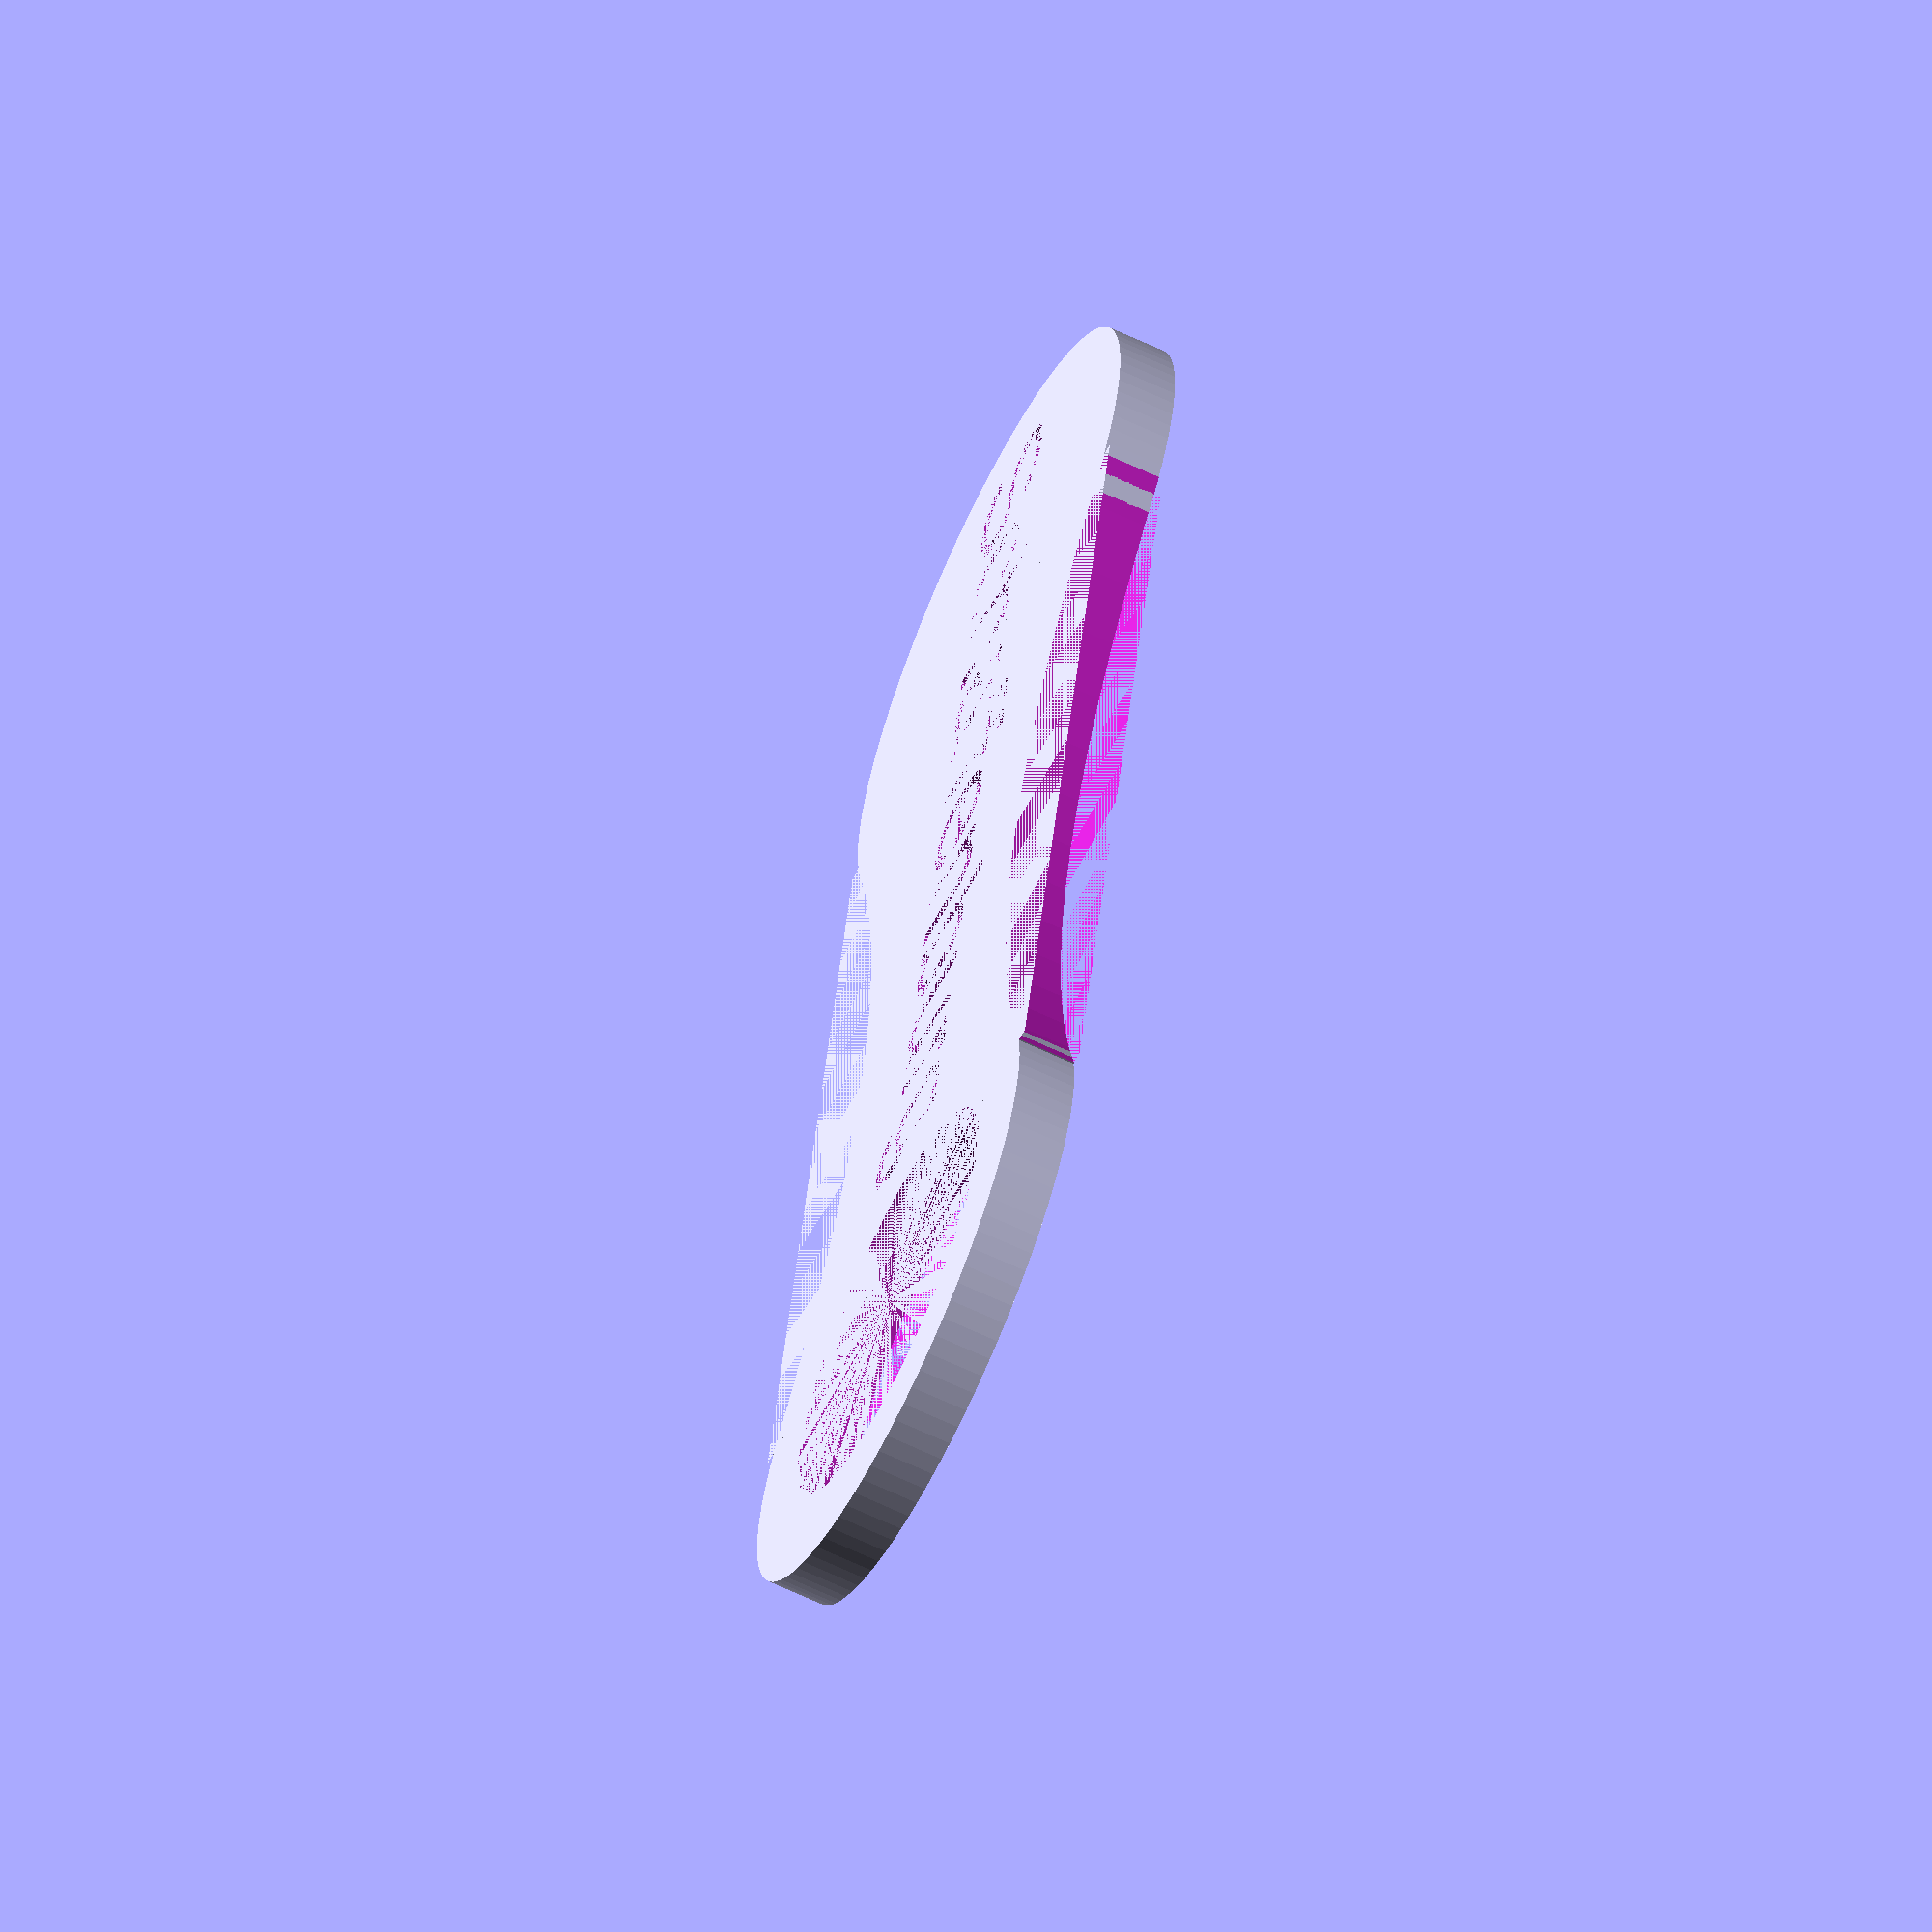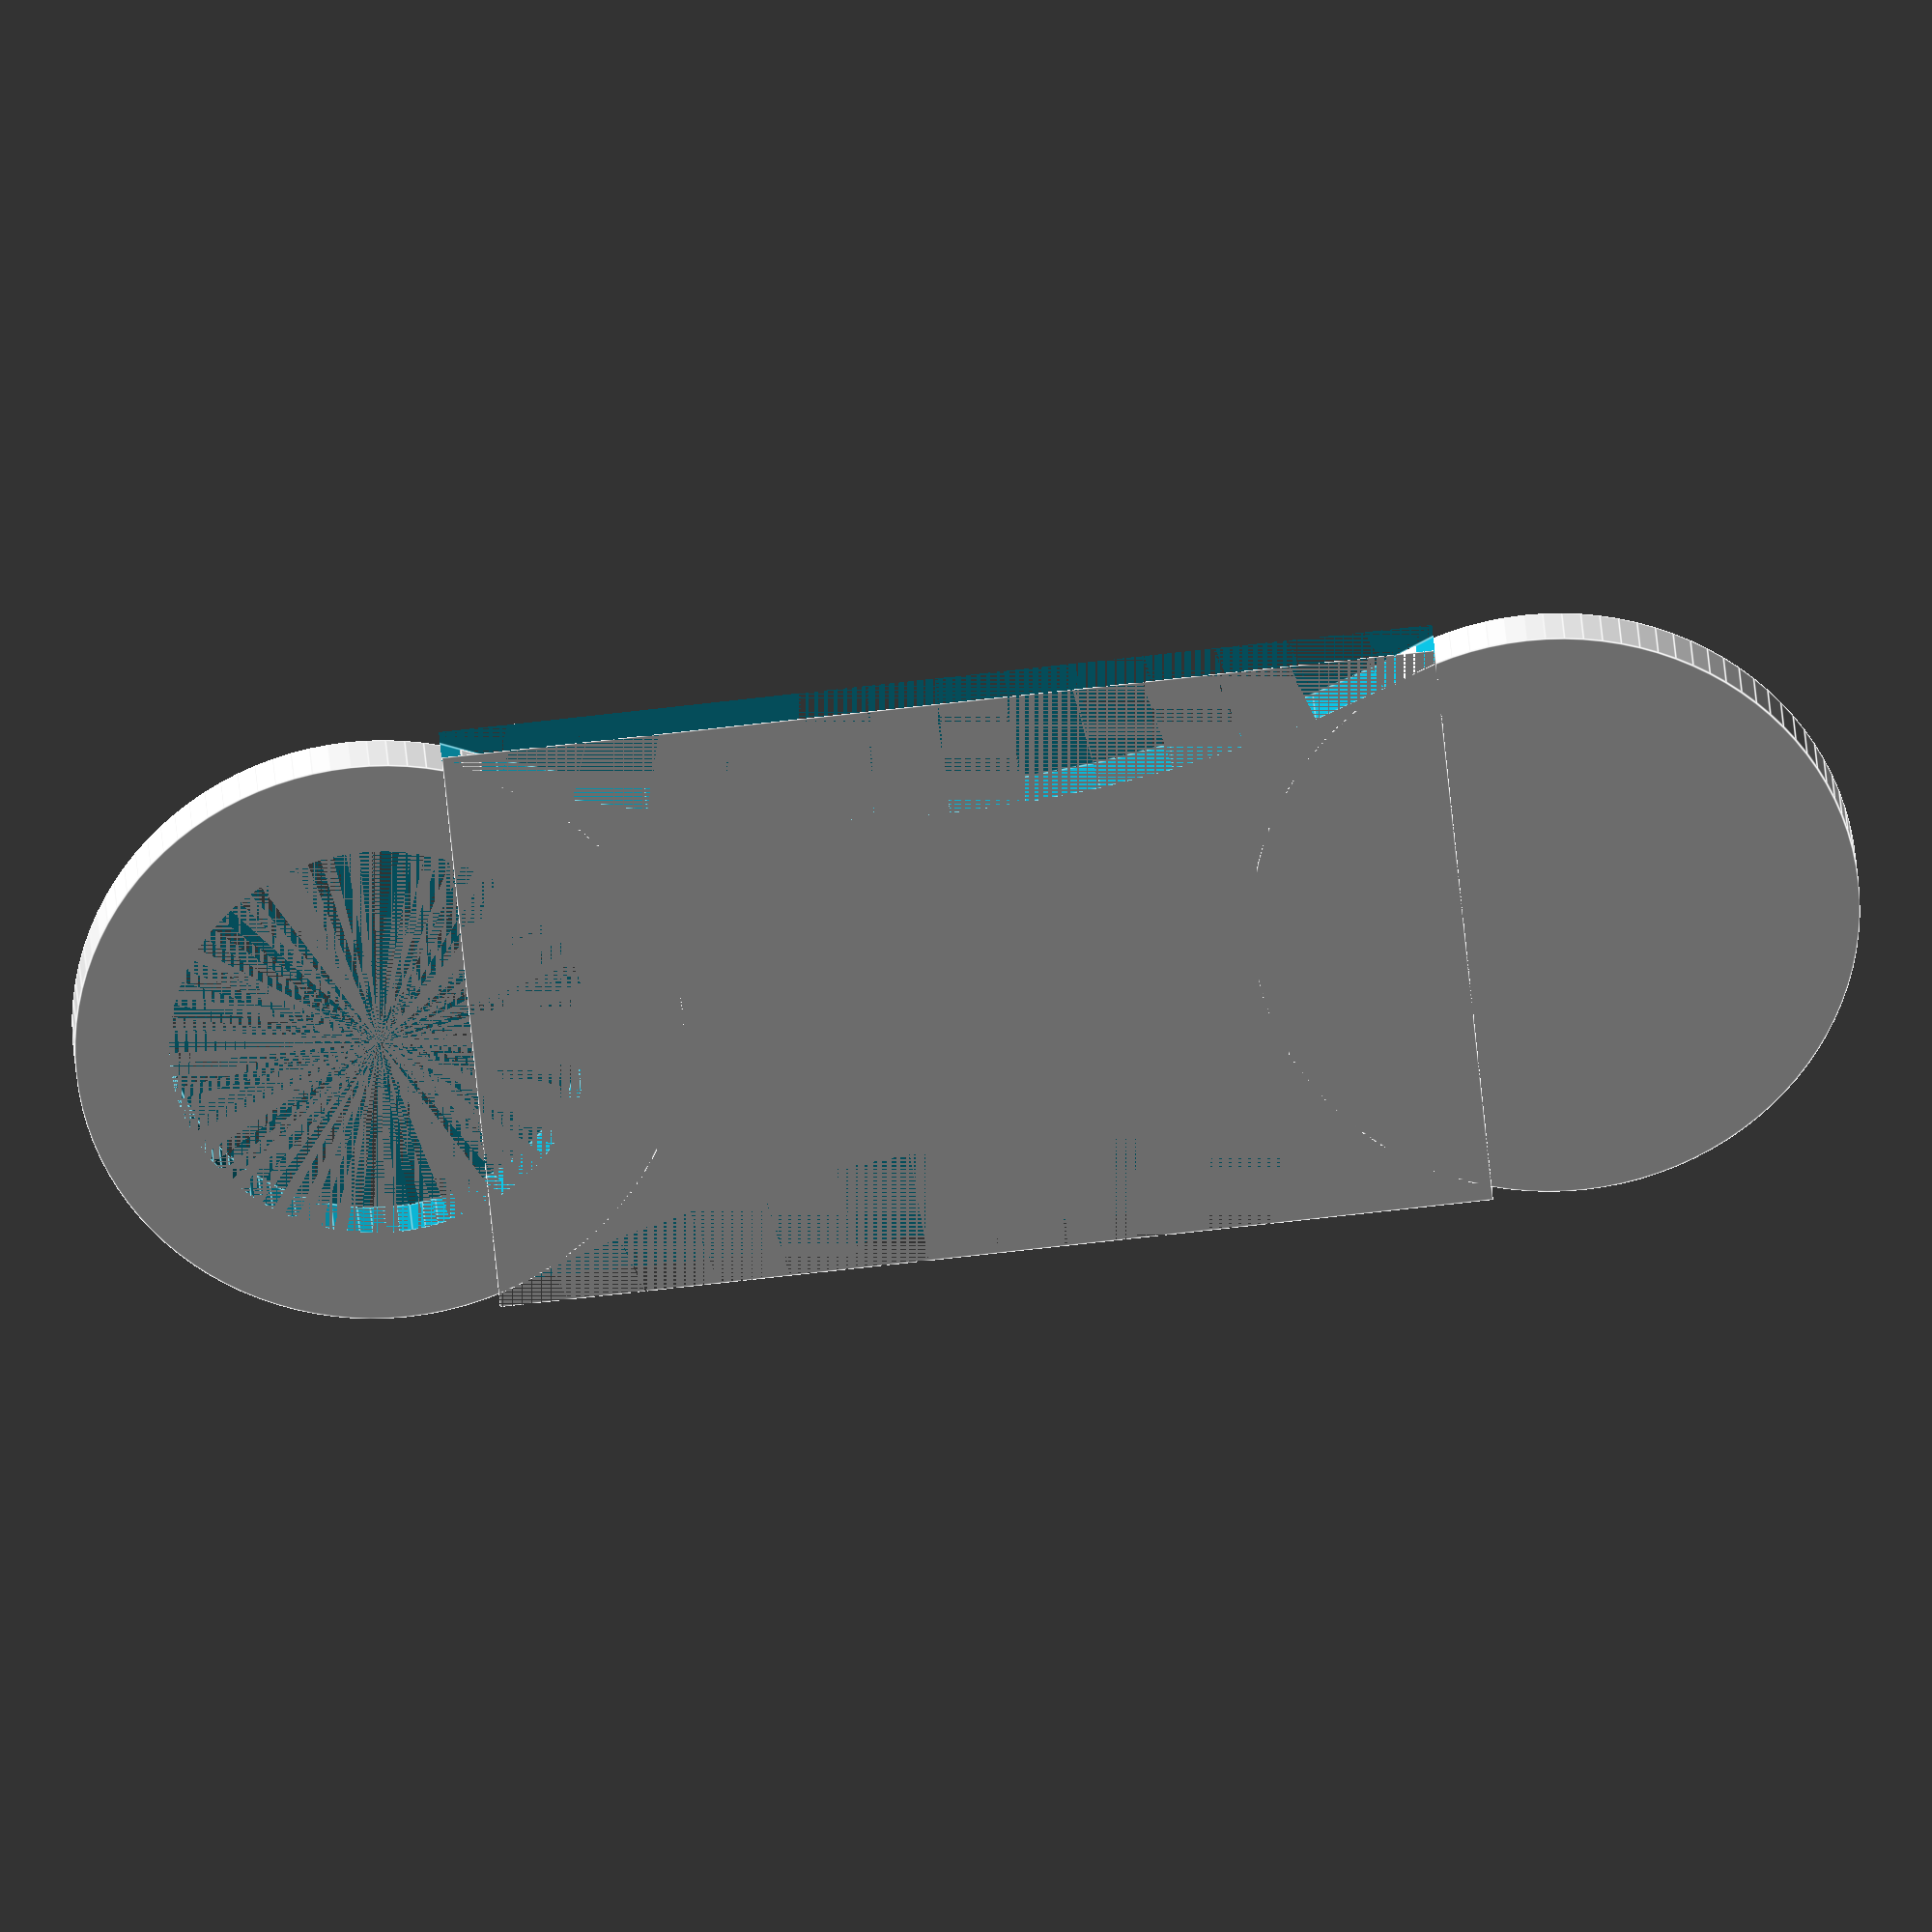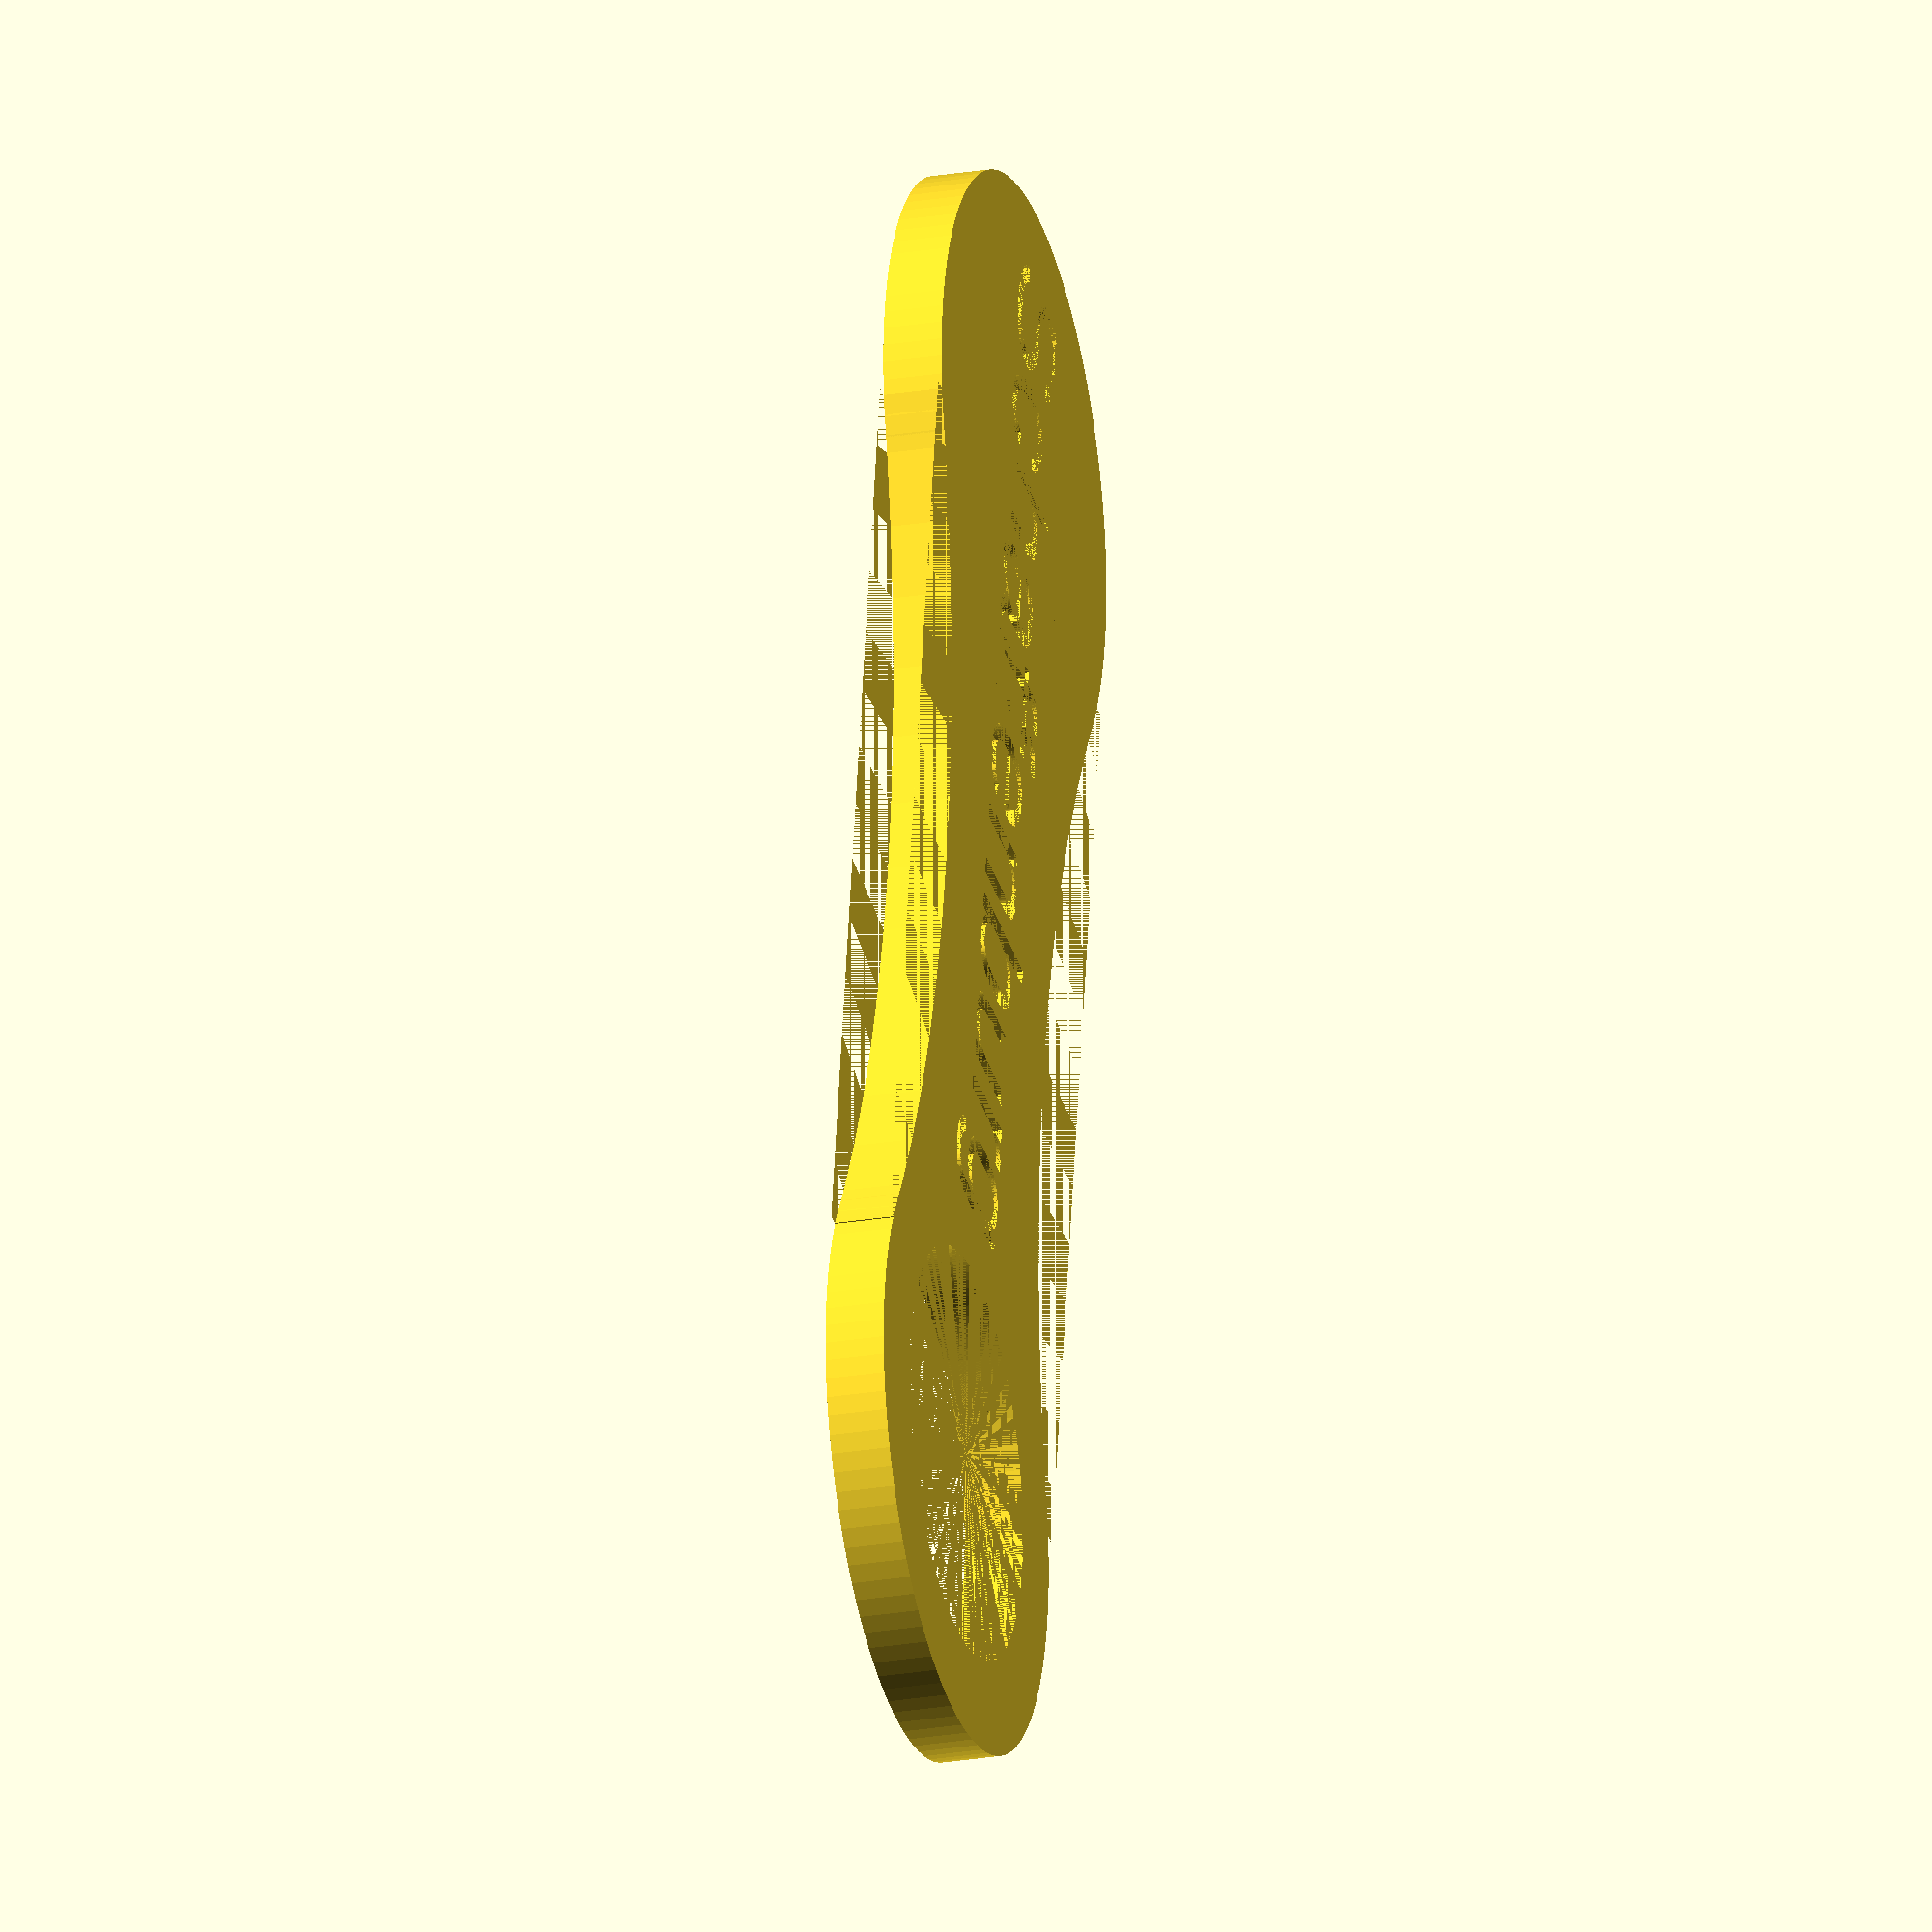
<openscad>
/* [Hidden] */
$fn = 100;

/* [Coin] */
vCoinHeight = 2.3;  //Coin height; change for non-Euro currencies only. base = 2.3
vCoinDiameter = 23.2;  //Coin diameter; change for non-Euro currencies only. base = 23.2 

/* [Text] */
vText = "Schaffenburg";  //Your Text, keep quotes
vTextSize = 5.5;  //Text size; scales automatically with coin diameter value
vTextAlignment = "center";  //center, right, left. Keep quotes
vTextImprintDepth = 0.6;  //How deep you want the text, max value ist your set height to go all the way through

/* [Keychain hole] */
vHoleDiameter = 16;  //Size of the hole for your keychain. Scales automatically with coin diameter value


module NAME()
{
    translate([vCoinDiameter / 2 / 11.6 * 12.8,0,vCoinHeight - vTextImprintDepth])
    {
        linear_extrude(height=vTextImprintDepth)
        {
            text(vText, size=vCoinDiameter / 2 / 11.6 * vTextSize, valign="center", halign=vTextAlignment);
        } 
    }
}


module TAG()
{
    cylinder(r=vCoinDiameter / 2 / 11.6 * 11.6, h=vCoinHeight);

    translate([vCoinDiameter / 2 / 11.6 * 45,0,0])
    {
        cylinder(r=vCoinDiameter / 2 / 11.6 * 11.6, h=vCoinHeight);
    }

    difference()
    {
        translate([vCoinDiameter / 2 / 11.6 * 3.5,vCoinDiameter / 2 / 11.6 * -11.6,0])
        {
            cube([vCoinDiameter / 2 / 11.6 * 38,vCoinDiameter / 2 / 11.6 * 23.2,vCoinHeight]);
        }

        translate([vCoinDiameter / 2 / 11.6 * 22.5,vCoinDiameter / 2 / 11.6 * 52.99,0])
        {
            cylinder(r=vCoinDiameter / 2 / 11.6 * 46, h=vCoinHeight);
        }
    
        translate([vCoinDiameter / 2 / 11.6 * 22.5,vCoinDiameter / 2 / 11.6 * -52.99,0])
        {
            cylinder(r=vCoinDiameter / 2 / 11.6 * 46, h=vCoinHeight);
        }
    }
}


module KEYHOLE()
{
    translate([vCoinDiameter / 2 / 11.6 * 45,0,0])
    {
        cylinder(r=vCoinDiameter / 2 / 11.6 * vHoleDiameter / 2, h=vCoinHeight);
    }
}


difference()
{
    TAG();
    NAME();
    KEYHOLE();
}
</openscad>
<views>
elev=64.3 azim=101.4 roll=64.5 proj=o view=solid
elev=335.1 azim=5.5 roll=177.2 proj=o view=edges
elev=23.9 azim=100.4 roll=285.7 proj=o view=solid
</views>
